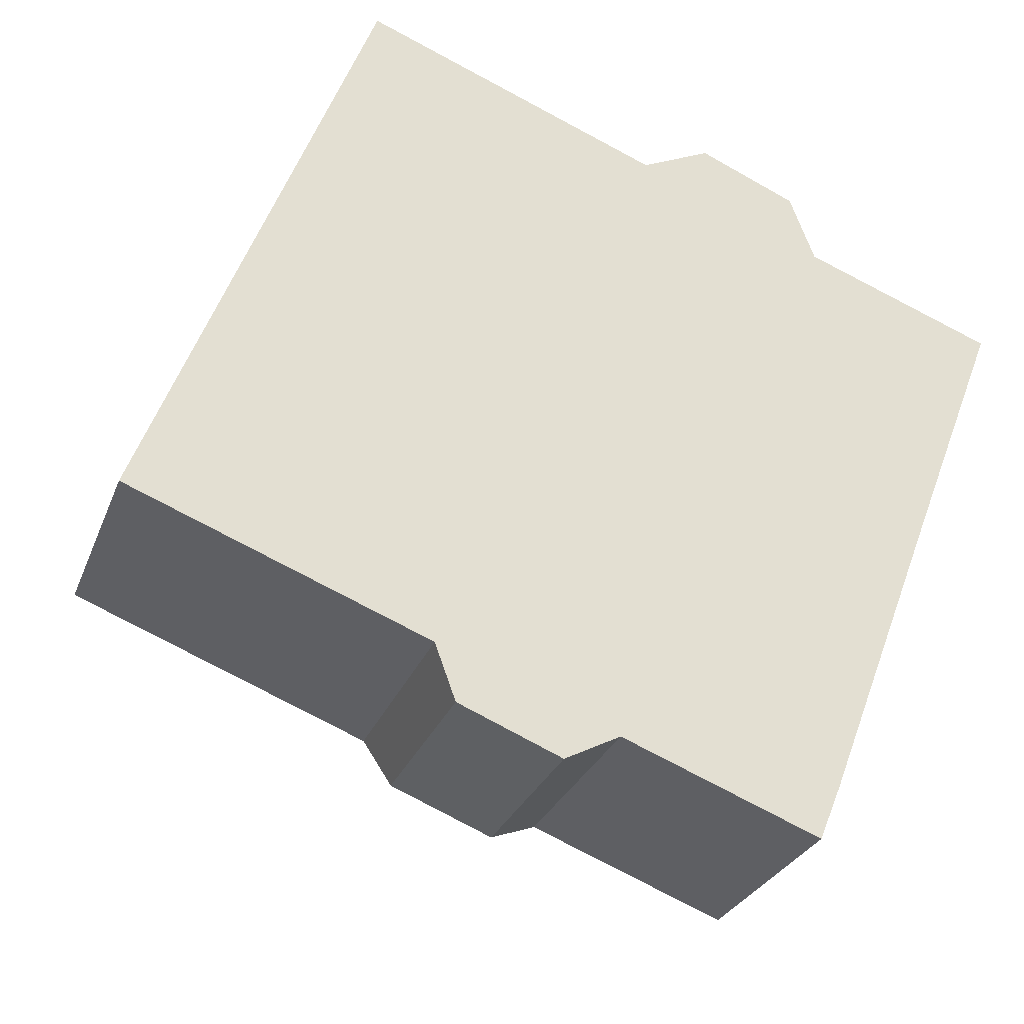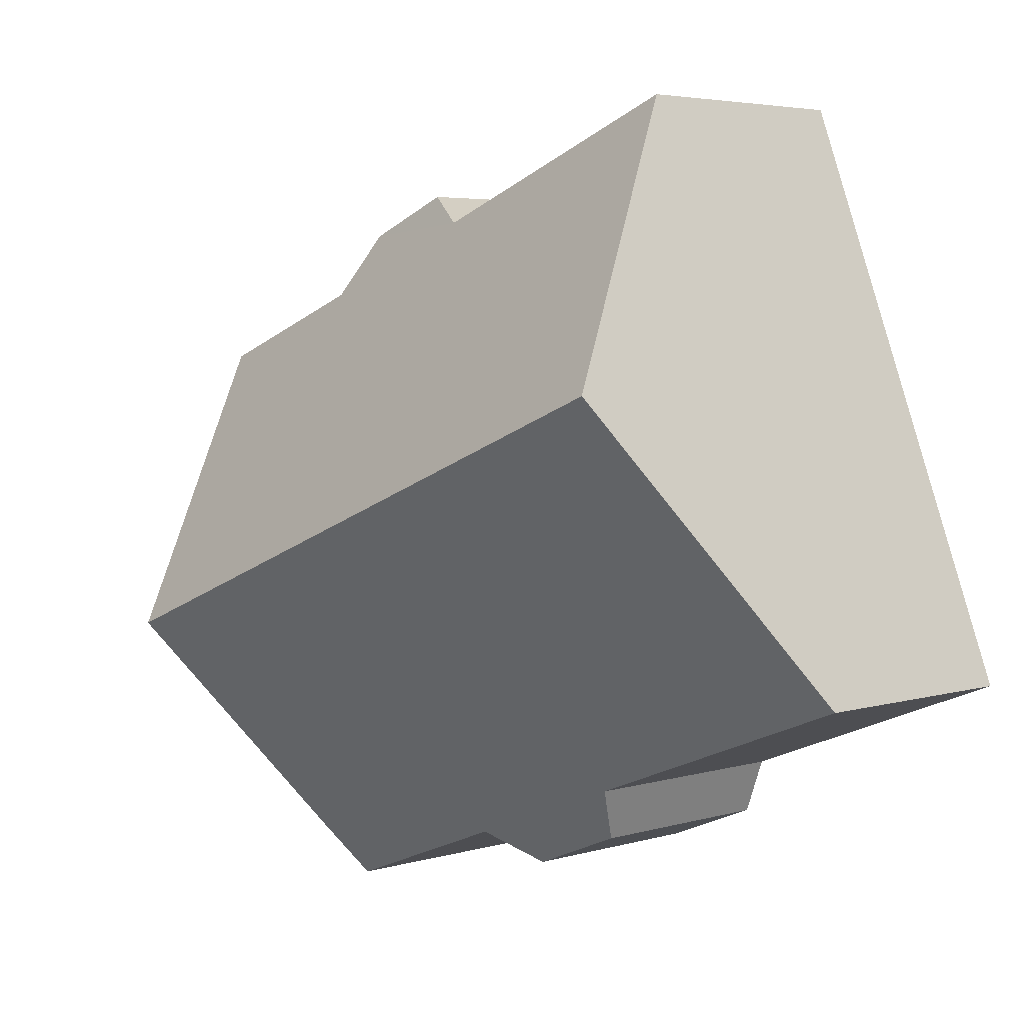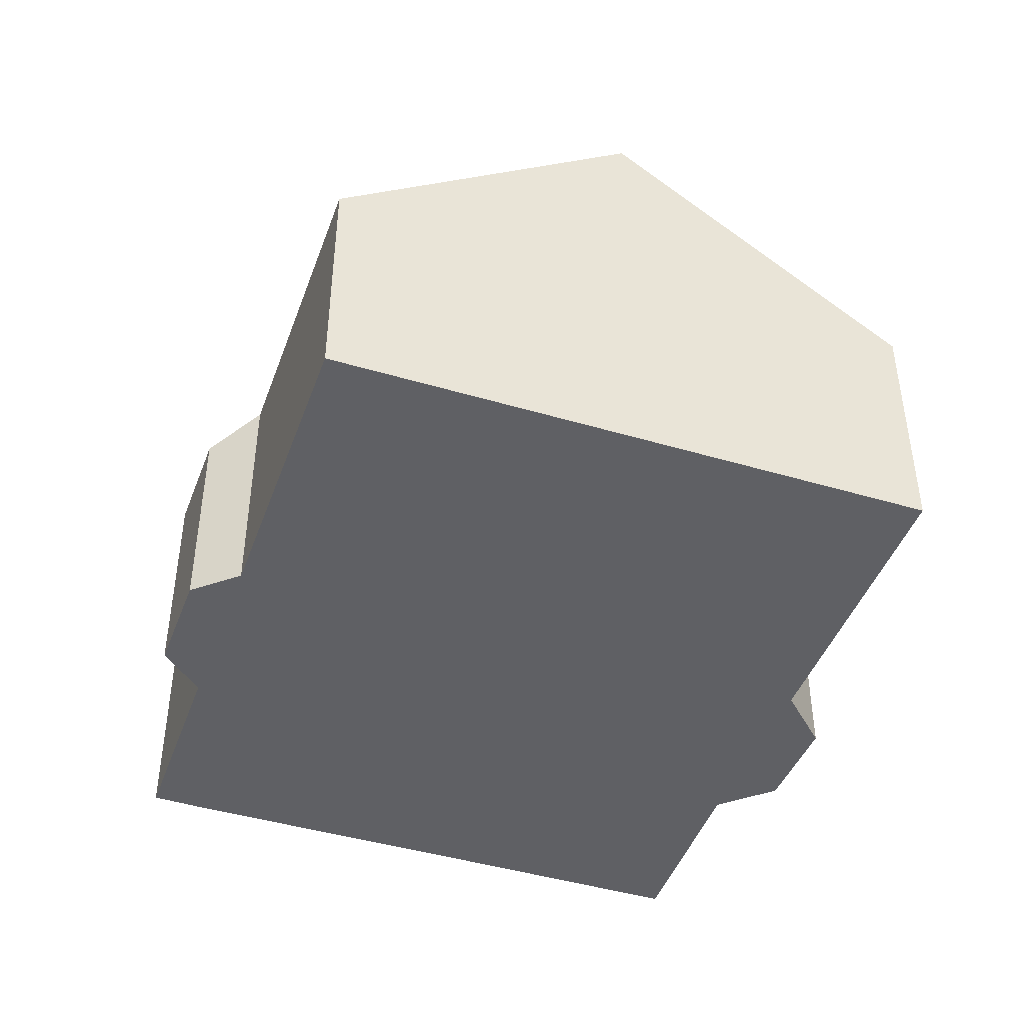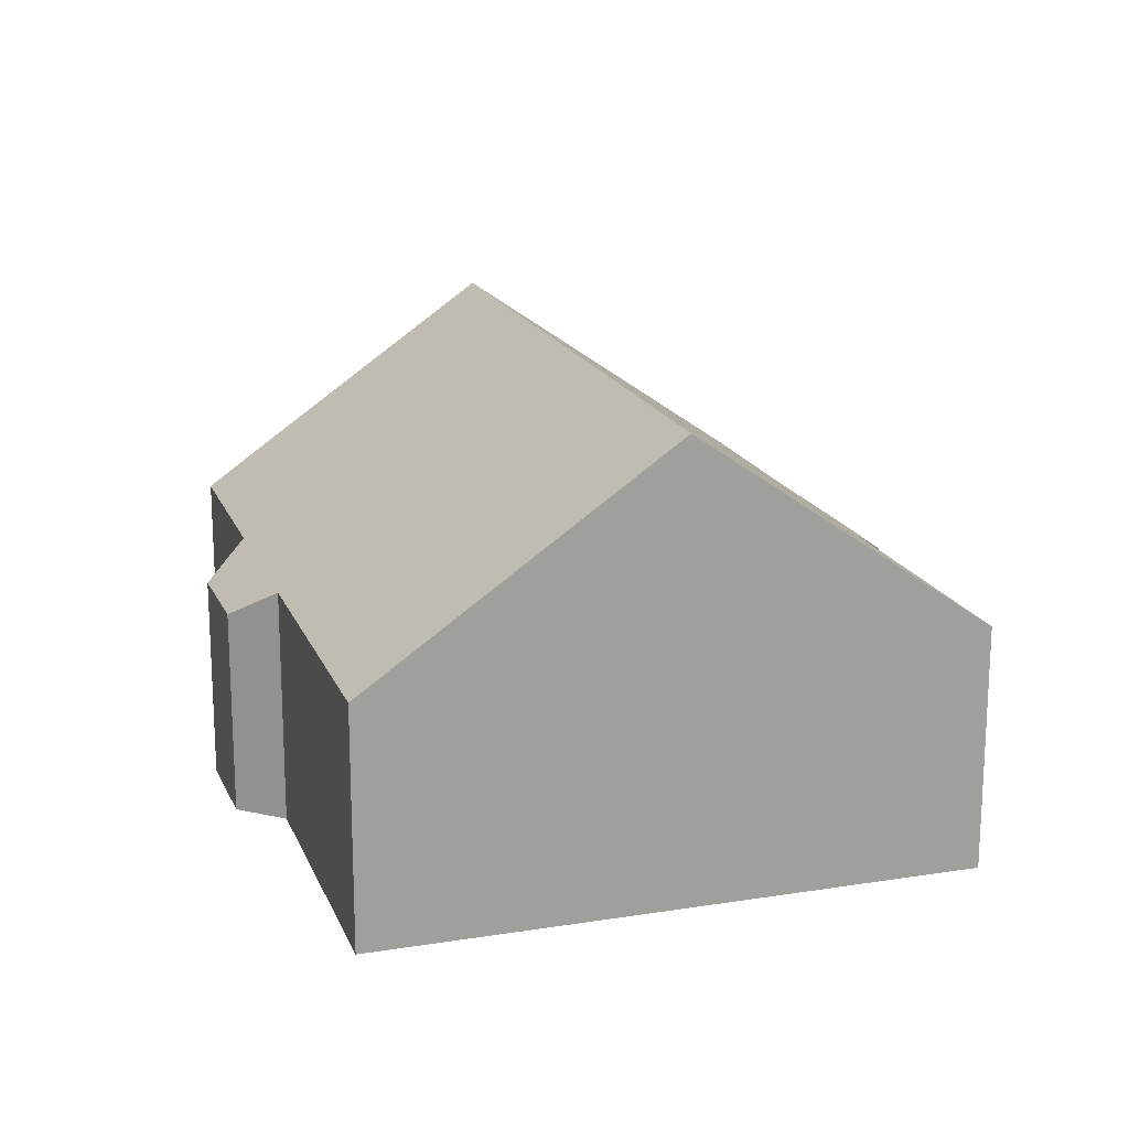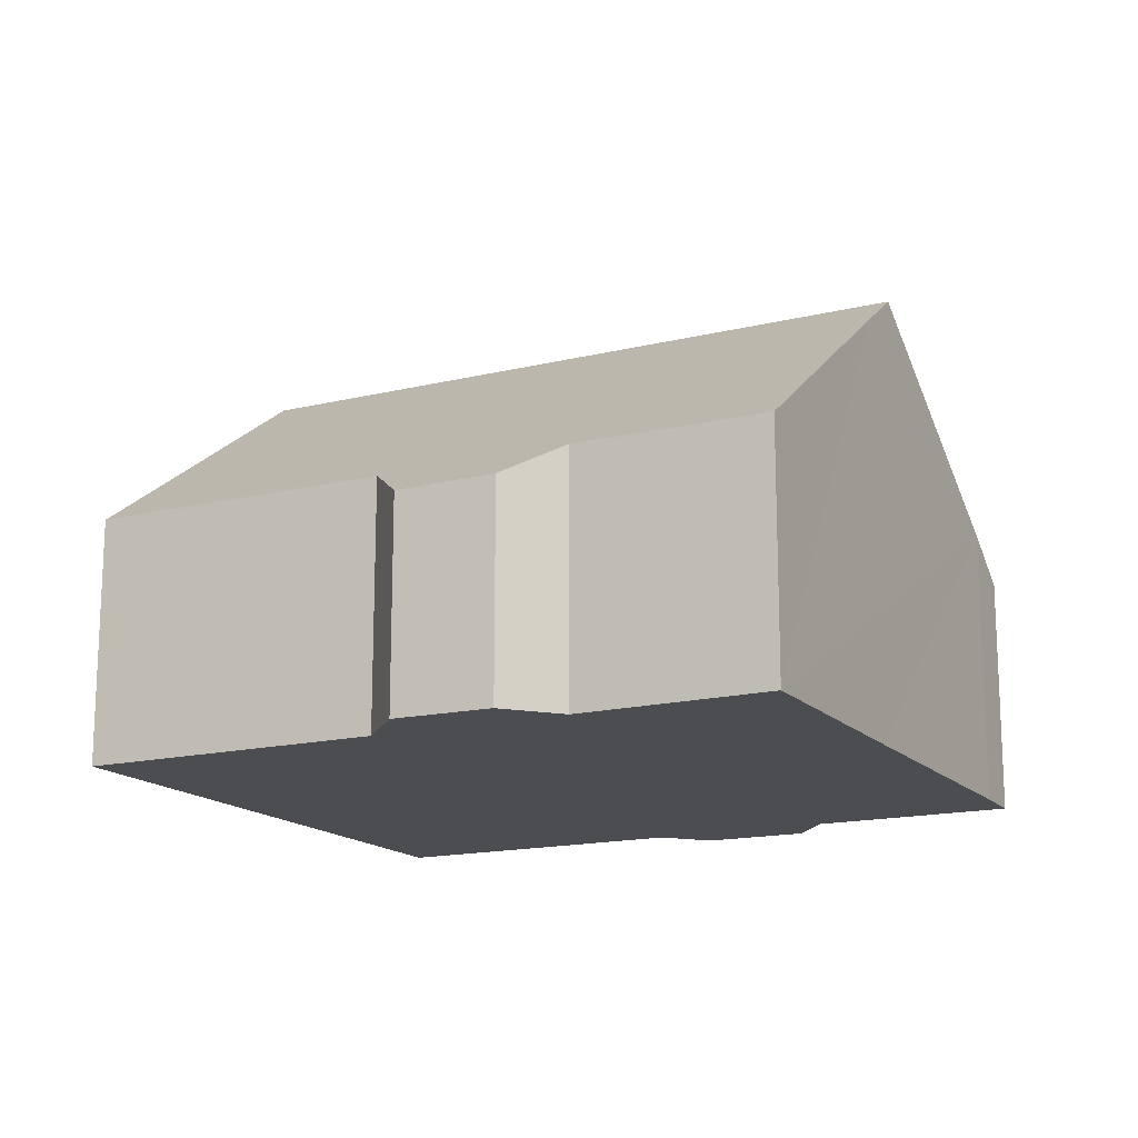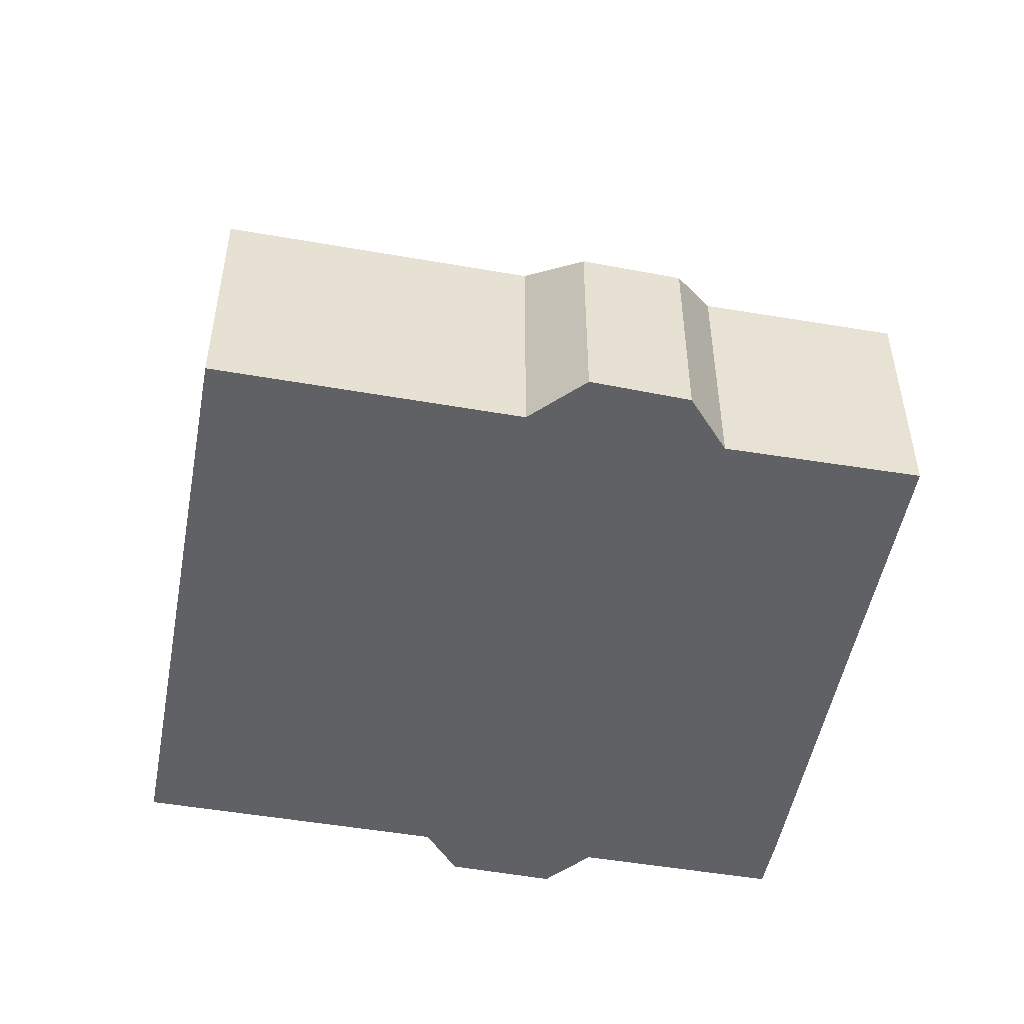
<metadata>
{"format":"obj","ext":"obj","renderer":"f3d","projection":"perspective","resolution":1024,"background":"white","views":[{"elev":-28.1,"azim":-18.4,"up":"+Z"},{"elev":4.4,"azim":-133.5,"up":"+Z"},{"elev":-44.5,"azim":-88.1,"up":"+Y"},{"elev":17.8,"azim":-86.3,"up":"+Y"},{"elev":-15.9,"azim":48.2,"up":"+Y"},{"elev":-50.3,"azim":10.5,"up":"+Y"}]}
</metadata>
<code>
v  15.93 8.396 1.704
v  13.99 4.97 7.77
v  17.73 4.927 6.373
v  15.53 9.181 0.646
v  2.246 9.181 5.846
v  13.5 4.253 9.072
v  10.27 4.957 9.249
v  11.61 4.213 9.874
v  4.431 4.958 11.53
v  13.73 5.677 -4.076
v  13.29 4.871 -5.152
v  9.413 4.863 -3.648
v  8.317 4.214 -4.224
v  5.877 4.85 -2.284
v  6.286 4.233 -3.399
v  0 4.839 2.963e-16
v  13.73 2.496e-16 -4.076
v  13.29 3.155e-16 -5.152
v  13.99 -4.758e-16 7.77
v  13.5 -5.555e-16 9.072
v  17.73 -3.902e-16 6.373
v  15.93 -1.043e-16 1.704
v  15.53 -3.956e-17 0.646
v  9.413 2.234e-16 -3.648
v  6.286 2.081e-16 -3.399
v  8.317 2.586e-16 -4.224
v  5.877 1.399e-16 -2.284
v  0 0 0
v  2.246 -3.58e-16 5.846
v  4.431 -7.061e-16 11.53
v  10.27 -5.663e-16 9.249
v  11.61 -6.046e-16 9.874
g defaultobject
f 1 2 3
f 2 1 4
f 2 4 5
f 2 5 6
f 6 5 7
f 6 7 8
f 7 5 9
f 10 5 4
f 5 10 11
f 5 11 12
f 5 12 13
f 5 13 14
f 14 13 15
f 5 14 16
f 17 11 10
f 11 17 18
f 6 19 2
f 19 6 20
f 21 1 3
f 1 21 4
f 4 21 10
f 10 21 22
f 10 22 23
f 10 23 17
f 18 12 11
f 12 18 24
f 13 25 15
f 25 13 26
f 27 16 14
f 16 27 28
f 24 13 12
f 13 24 26
f 15 27 14
f 27 15 25
f 28 5 16
f 5 28 9
f 9 28 29
f 9 29 30
f 30 7 9
f 7 30 31
f 31 8 7
f 8 31 32
f 19 3 2
f 3 19 21
f 8 20 6
f 20 8 32
f 19 22 21
f 22 19 23
f 23 19 17
f 17 19 20
f 17 20 32
f 17 32 31
f 17 31 18
f 18 31 24
f 24 31 30
f 24 30 26
f 26 30 25
f 25 30 27
f 27 30 29
f 27 29 28

</code>
